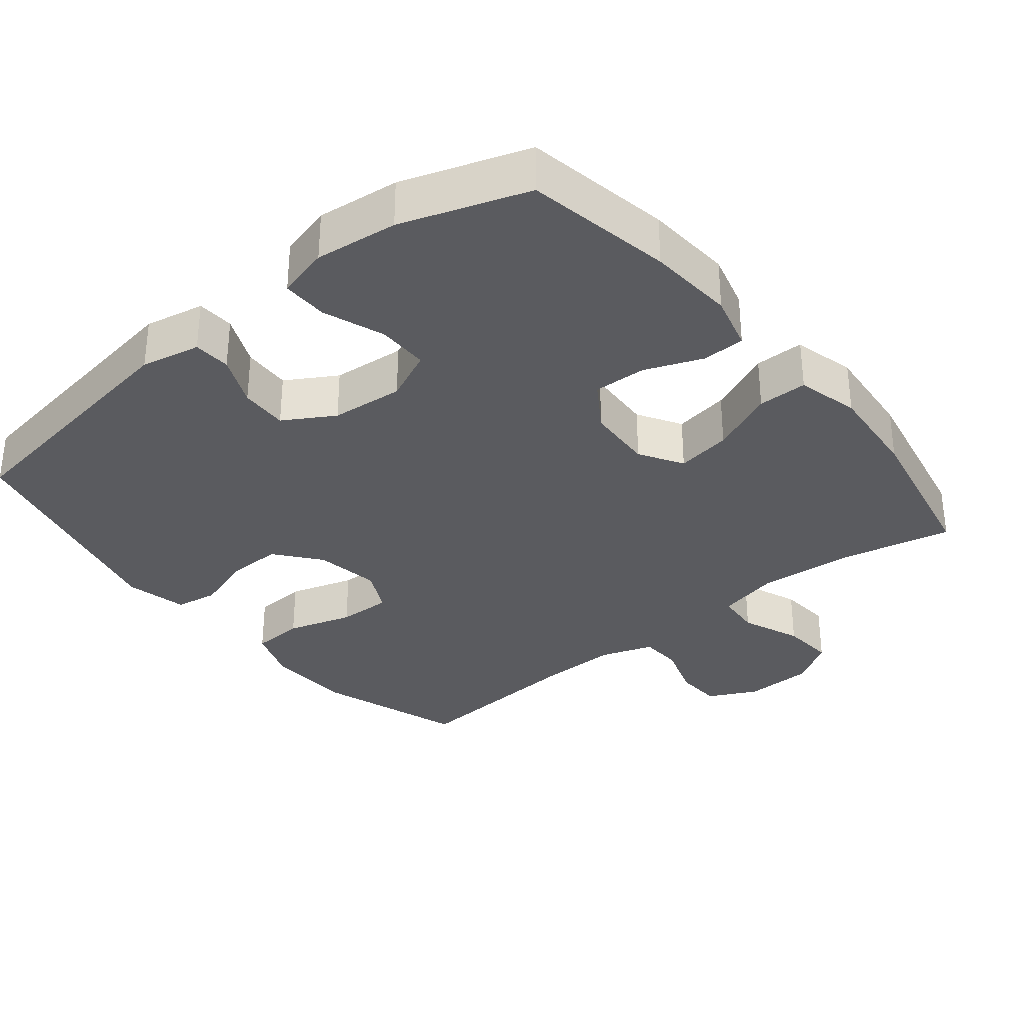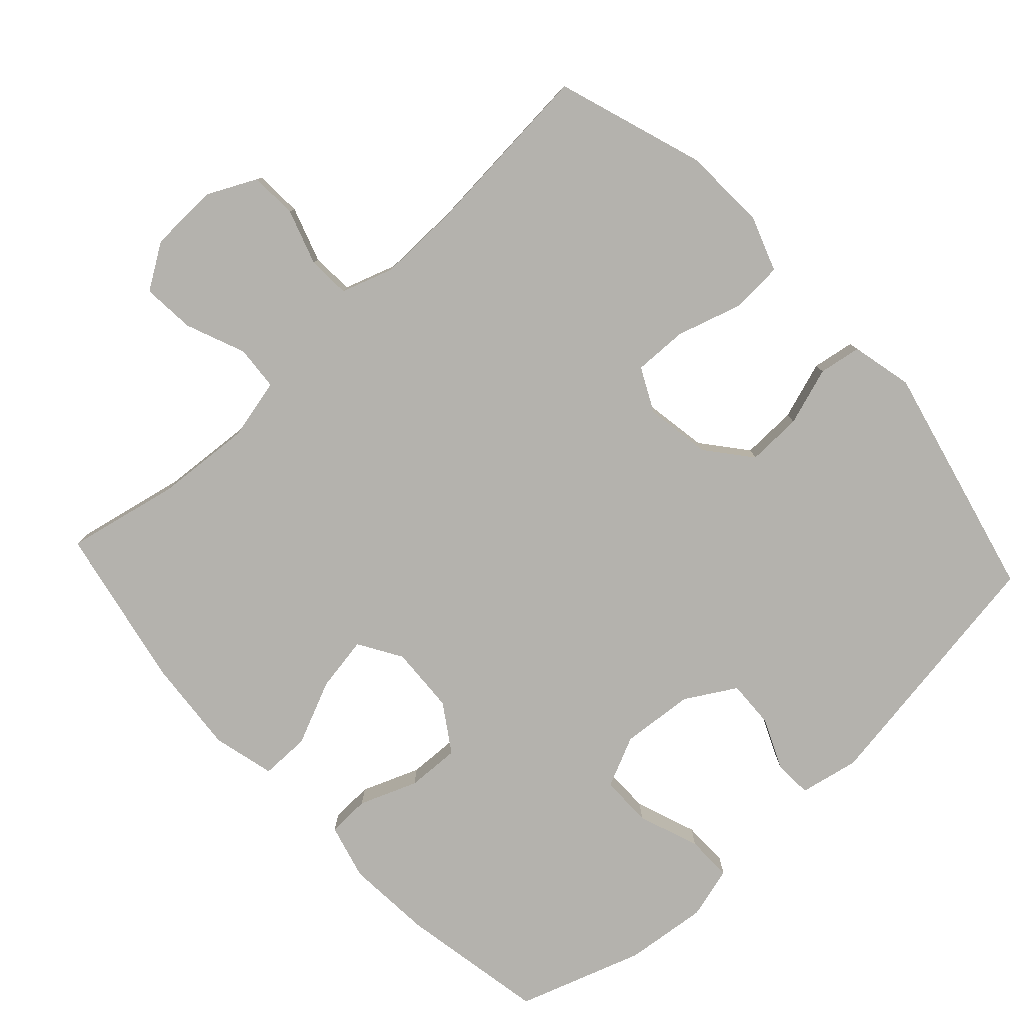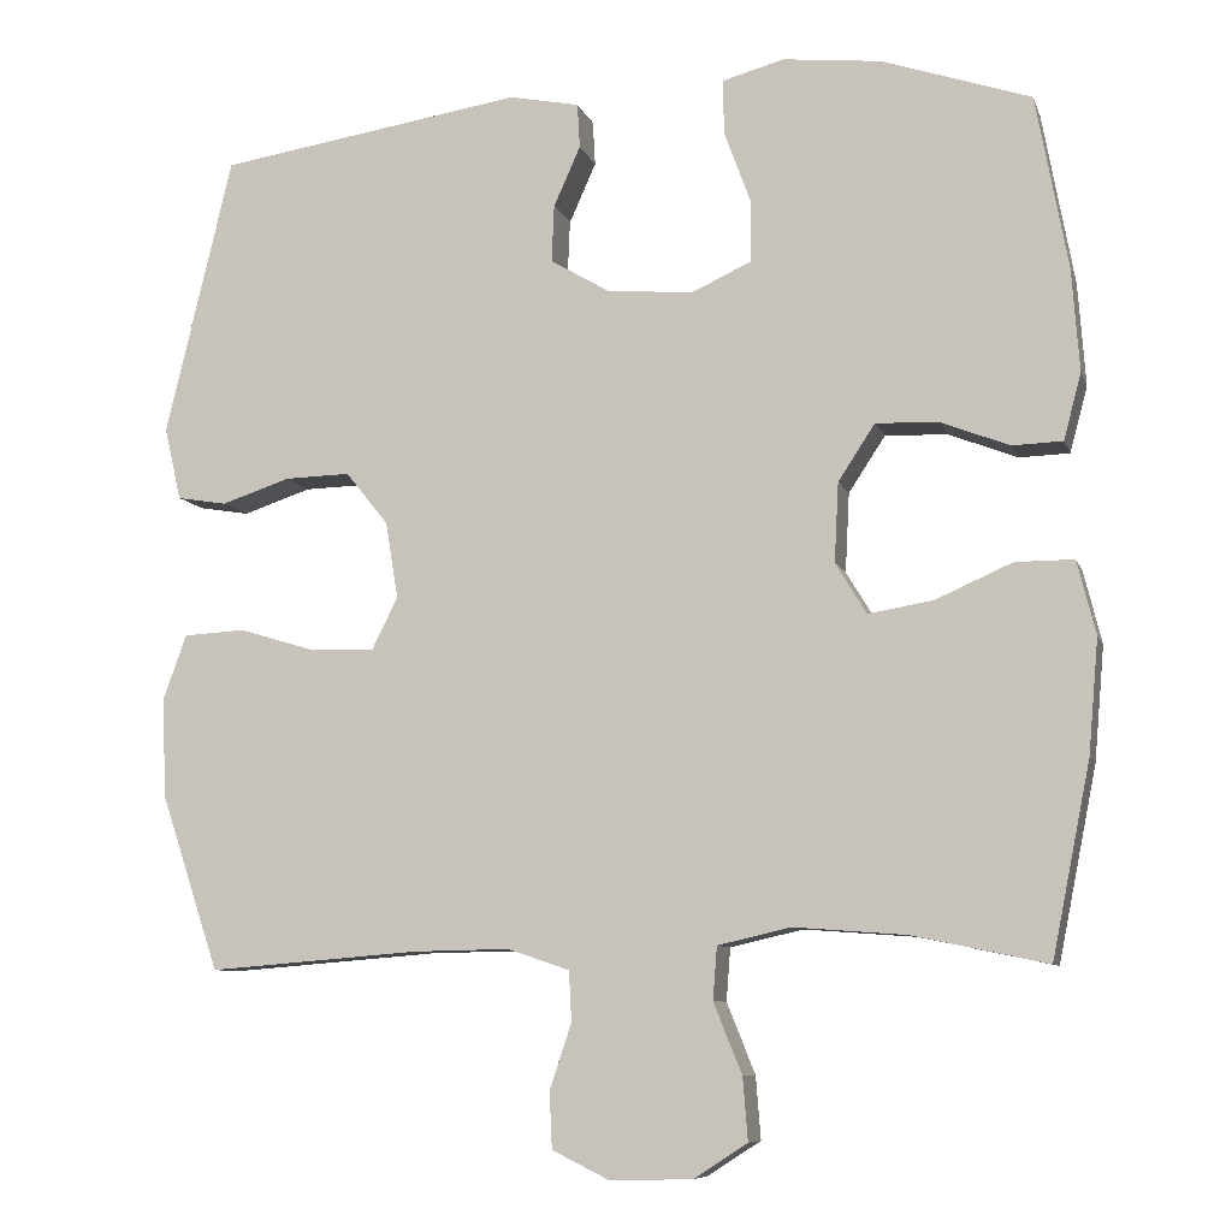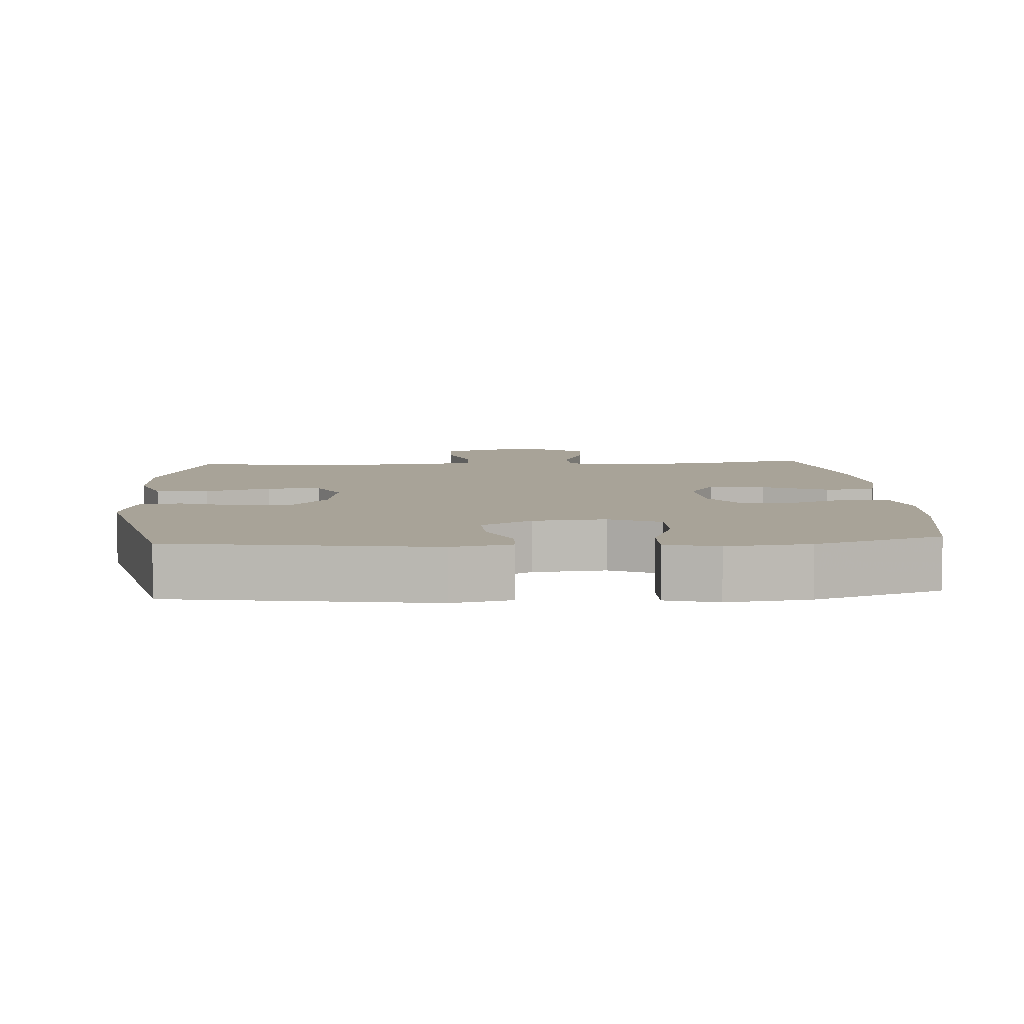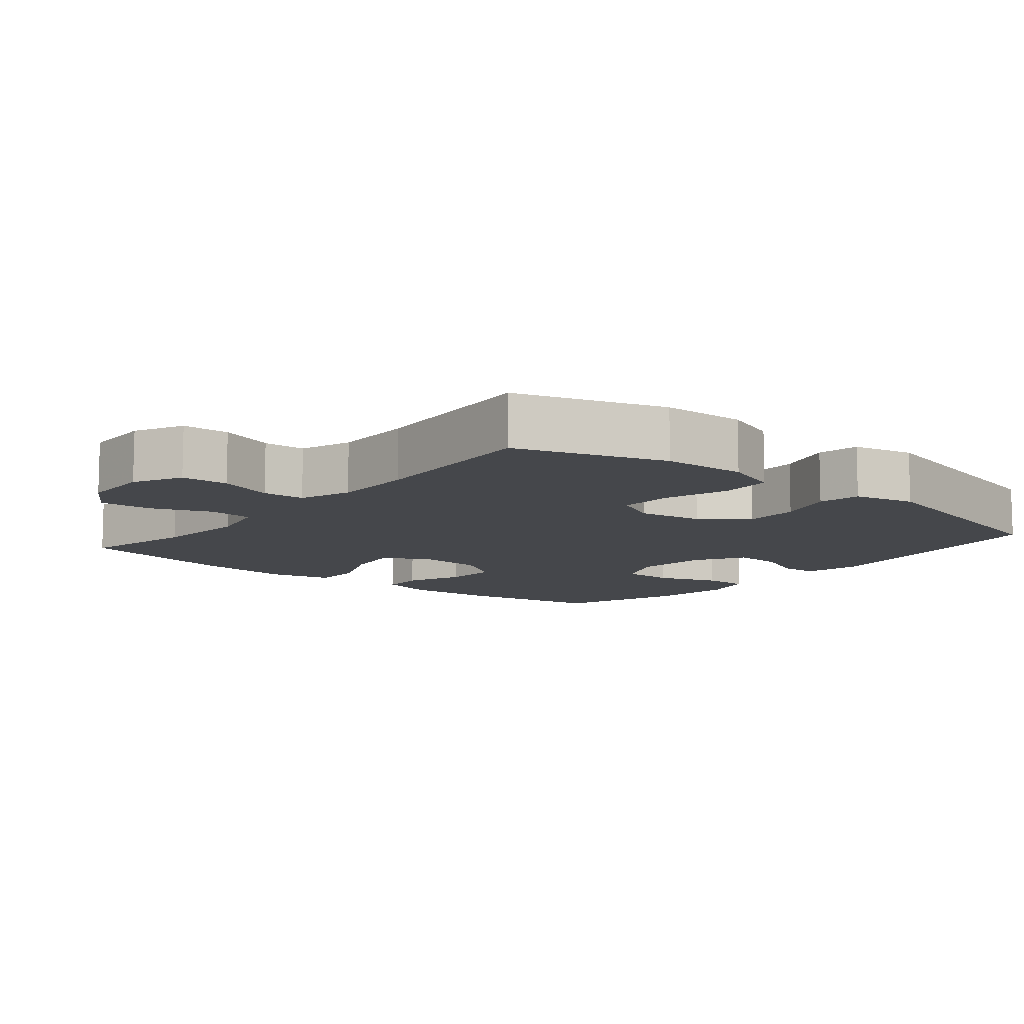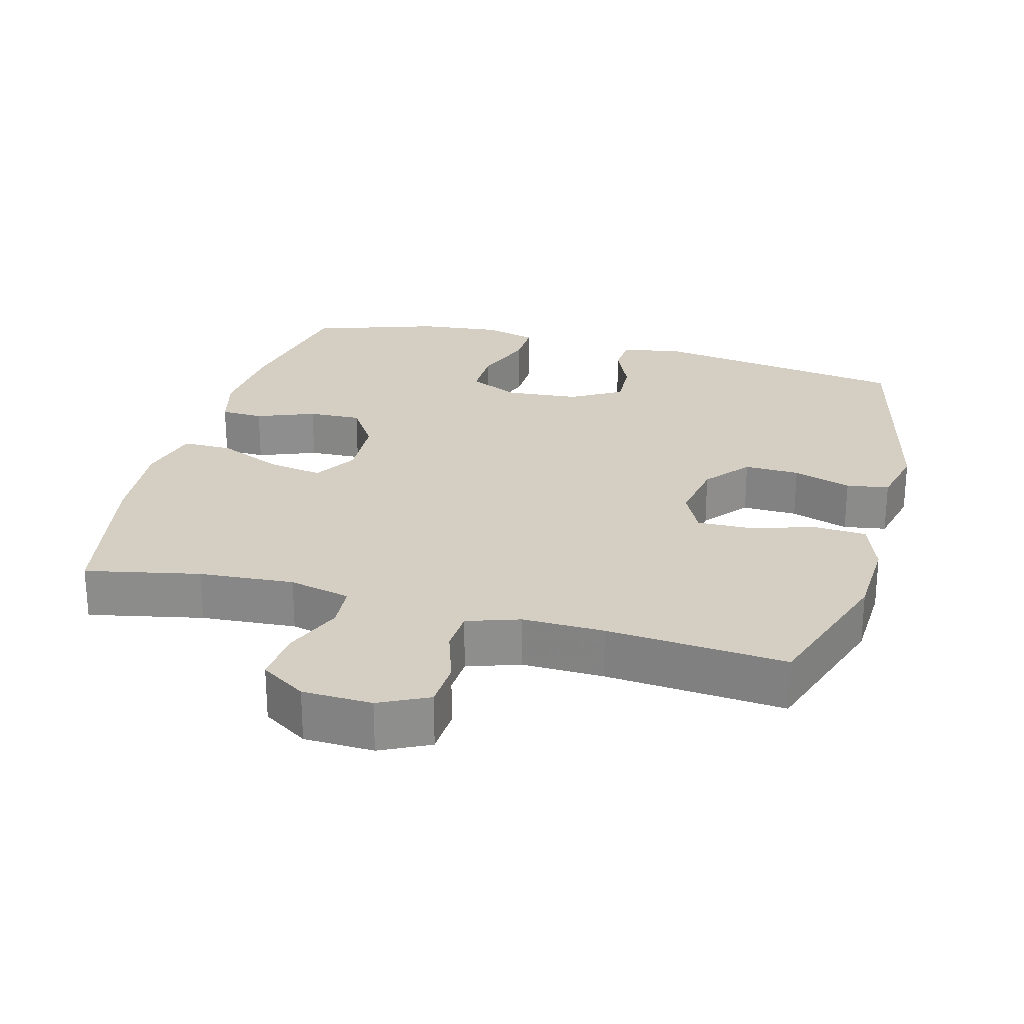
<metadata>
{"format":"obj","ext":"obj","renderer":"f3d","projection":"perspective","resolution":1024,"background":"white","views":[{"elev":-33.0,"azim":39.0,"up":"+Y"},{"elev":-79.6,"azim":-137.2,"up":"+Y"},{"elev":-8.5,"azim":15.0,"up":"+Z"},{"elev":6.9,"azim":-3.9,"up":"+Y"},{"elev":-10.2,"azim":-129.9,"up":"+Y"},{"elev":25.4,"azim":-164.8,"up":"+Y"}]}
</metadata>
<code>
v 0.5 0.07 0.5
v 0.538 0.07 0.293
v 0.547 0.07 0.17
v 0.526 0.07 0.091
v 0.466 0.07 0.089
v 0.384 0.07 0.121
v 0.309 0.07 0.124
v 0.265 0.07 0.057
v 0.26 0.07 -0.038
v 0.297 0.07 -0.099
v 0.375 0.07 -0.086
v 0.466 0.07 -0.046
v 0.536 0.07 -0.046
v 0.558 0.07 -0.134
v 0.546 0.07 -0.27
v 0.5 0.07 -0.5
v 0.339 0.07 -0.466
v 0.205 0.07 -0.456
v 0.118 0.07 -0.476
v 0.113 0.07 -0.539
v 0.147 0.07 -0.623
v 0.153 0.07 -0.698
v 0.089 0.07 -0.739
v -0.009 0.07 -0.742
v -0.078 0.07 -0.708
v -0.081 0.07 -0.641
v -0.055 0.07 -0.563
v -0.058 0.07 -0.503
v -0.132 0.07 -0.478
v -0.247 0.07 -0.48
v -0.5 0.07 -0.5
v -0.57 0.07 -0.29
v -0.575 0.07 -0.171
v -0.547 0.07 -0.093
v -0.473 0.07 -0.089
v -0.381 0.07 -0.117
v -0.305 0.07 -0.119
v -0.274 0.07 -0.057
v -0.289 0.07 0.035
v -0.34 0.07 0.098
v -0.418 0.07 0.096
v -0.5 0.07 0.069
v -0.56 0.07 0.079
v -0.58 0.07 0.166
v -0.5 0.07 0.5
v -0.134 0.07 0.556
v -0.05 0.07 0.539
v -0.047 0.07 0.486
v -0.079 0.07 0.414
v -0.082 0.07 0.346
v -0.011 0.07 0.304
v 0.092 0.07 0.295
v 0.164 0.07 0.328
v 0.164 0.07 0.401
v 0.132 0.07 0.488
v 0.131 0.07 0.553
v 0.205 0.07 0.573
v 0.322 0.07 0.56
v 0.5 0 0.5
v 0.538 0 0.293
v 0.547 0 0.17
v 0.526 0 0.091
v 0.466 0 0.089
v 0.384 0 0.121
v 0.309 0 0.124
v 0.265 0 0.057
v 0.26 0 -0.038
v 0.297 0 -0.099
v 0.375 0 -0.086
v 0.466 0 -0.046
v 0.536 0 -0.046
v 0.558 0 -0.134
v 0.546 0 -0.27
v 0.5 0 -0.5
v 0.339 0 -0.466
v 0.205 0 -0.456
v 0.118 0 -0.476
v 0.113 0 -0.539
v 0.147 0 -0.623
v 0.153 0 -0.698
v 0.089 0 -0.739
v -0.009 0 -0.742
v -0.078 0 -0.708
v -0.081 0 -0.641
v -0.055 0 -0.563
v -0.058 0 -0.503
v -0.132 0 -0.478
v -0.247 0 -0.48
v -0.5 0 -0.5
v -0.57 0 -0.29
v -0.575 0 -0.171
v -0.547 0 -0.093
v -0.473 0 -0.089
v -0.381 0 -0.117
v -0.305 0 -0.119
v -0.274 0 -0.057
v -0.289 0 0.035
v -0.34 0 0.098
v -0.418 0 0.096
v -0.5 0 0.069
v -0.56 0 0.079
v -0.58 0 0.166
v -0.5 0 0.5
v -0.134 0 0.556
v -0.05 0 0.539
v -0.047 0 0.486
v -0.079 0 0.414
v -0.082 0 0.346
v -0.011 0 0.304
v 0.092 0 0.295
v 0.164 0 0.328
v 0.164 0 0.401
v 0.132 0 0.488
v 0.131 0 0.553
v 0.205 0 0.573
v 0.322 0 0.56
f 4 5 6
f 3 4 6
f 2 3 6
f 1 2 6
f 58 1 6
f 57 58 6
f 56 57 6
f 55 56 6
f 54 55 6
f 53 54 6 7
f 52 53 7 8
f 51 52 8 9
f 50 51 9 10
f 47 48 49
f 46 47 49
f 45 46 49
f 44 45 49
f 43 44 49
f 42 43 49
f 41 42 49
f 40 41 49 50
f 39 40 50 10
f 34 35 36
f 33 34 36
f 32 33 36
f 31 32 36
f 30 31 36
f 29 30 36 37
f 28 29 37 38
f 25 26 27
f 24 25 27
f 23 24 27
f 22 23 27
f 21 22 27
f 20 21 27
f 19 20 27 28
f 38 39 10
f 28 38 10
f 19 28 10
f 18 19 10
f 15 16 17
f 14 15 17
f 13 14 17
f 12 13 17
f 11 12 17
f 10 11 17 18
f 64 63 62
f 64 62 61
f 64 61 60
f 64 60 59
f 64 59 116
f 64 116 115
f 64 115 114
f 64 114 113
f 64 113 112
f 65 64 112 111
f 66 65 111 110
f 67 66 110 109
f 68 67 109 108
f 107 106 105
f 107 105 104
f 107 104 103
f 107 103 102
f 107 102 101
f 107 101 100
f 107 100 99
f 108 107 99 98
f 68 108 98 97
f 94 93 92
f 94 92 91
f 94 91 90
f 94 90 89
f 94 89 88
f 95 94 88 87
f 96 95 87 86
f 85 84 83
f 85 83 82
f 85 82 81
f 85 81 80
f 85 80 79
f 85 79 78
f 86 85 78 77
f 68 97 96
f 68 96 86
f 68 86 77
f 68 77 76
f 75 74 73
f 75 73 72
f 75 72 71
f 75 71 70
f 75 70 69
f 76 75 69 68
f 1 59 60 2
f 2 60 61 3
f 3 61 62 4
f 4 62 63 5
f 5 63 64 6
f 6 64 65 7
f 7 65 66 8
f 8 66 67 9
f 9 67 68 10
f 10 68 69 11
f 11 69 70 12
f 12 70 71 13
f 13 71 72 14
f 14 72 73 15
f 15 73 74 16
f 16 74 75 17
f 17 75 76 18
f 18 76 77 19
f 19 77 78 20
f 20 78 79 21
f 21 79 80 22
f 22 80 81 23
f 23 81 82 24
f 24 82 83 25
f 25 83 84 26
f 26 84 85 27
f 27 85 86 28
f 28 86 87 29
f 29 87 88 30
f 30 88 89 31
f 31 89 90 32
f 32 90 91 33
f 33 91 92 34
f 34 92 93 35
f 35 93 94 36
f 36 94 95 37
f 37 95 96 38
f 38 96 97 39
f 39 97 98 40
f 40 98 99 41
f 41 99 100 42
f 42 100 101 43
f 43 101 102 44
f 44 102 103 45
f 45 103 104 46
f 46 104 105 47
f 47 105 106 48
f 48 106 107 49
f 49 107 108 50
f 50 108 109 51
f 51 109 110 52
f 52 110 111 53
f 53 111 112 54
f 54 112 113 55
f 55 113 114 56
f 56 114 115 57
f 57 115 116 58
f 58 116 59 1

</code>
